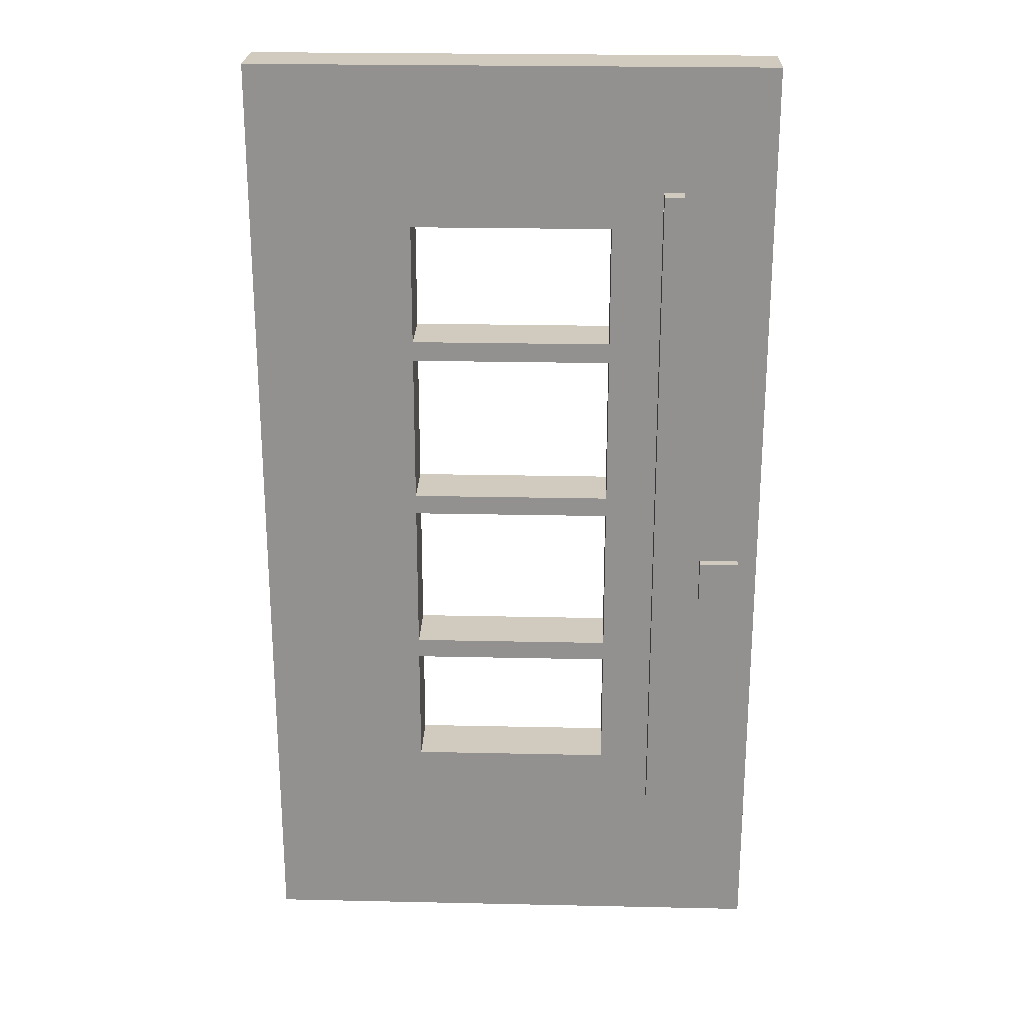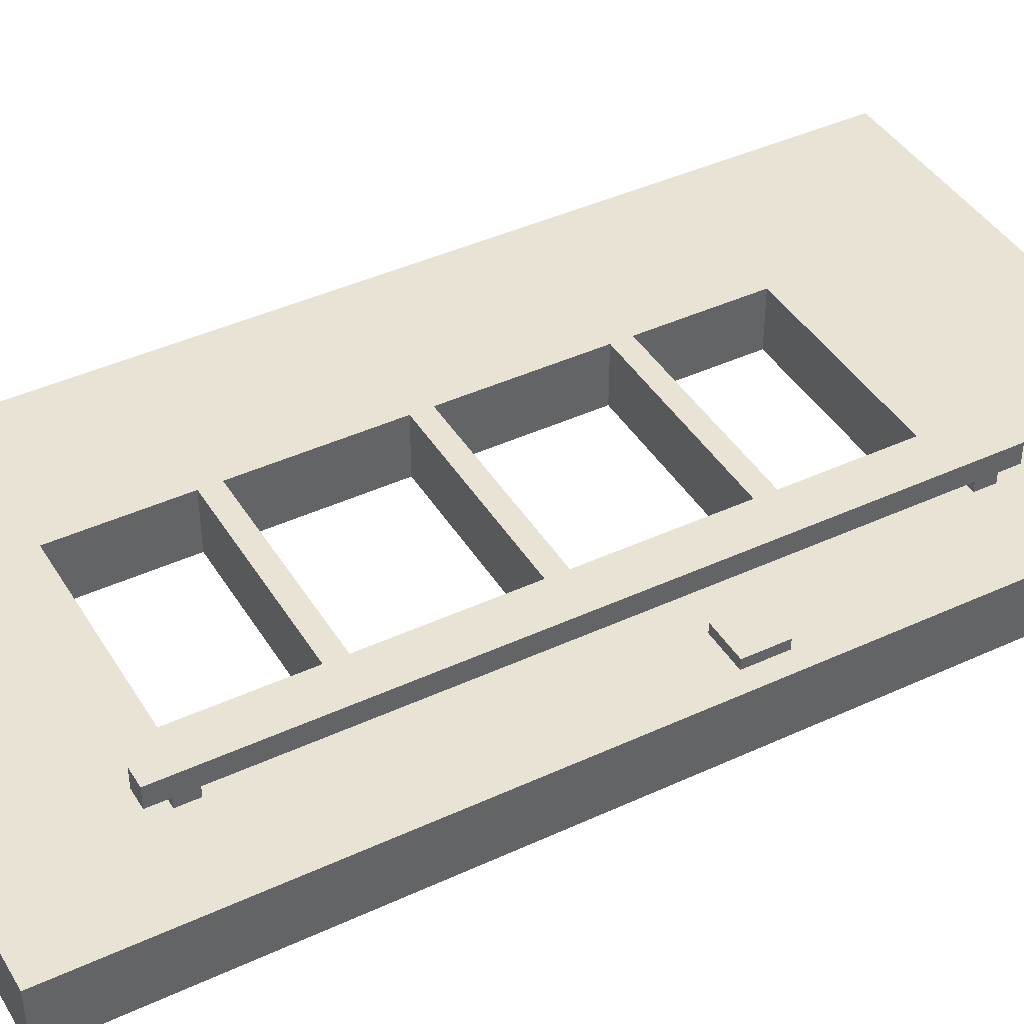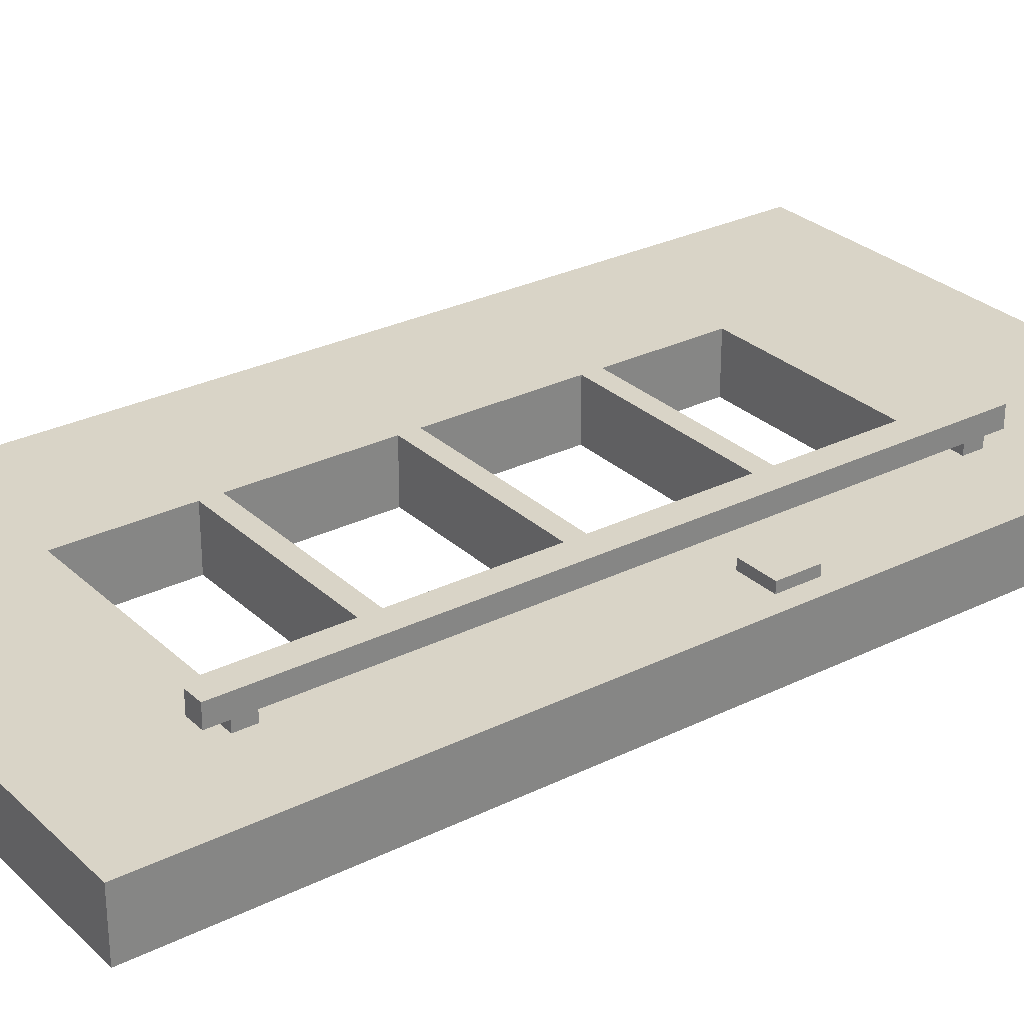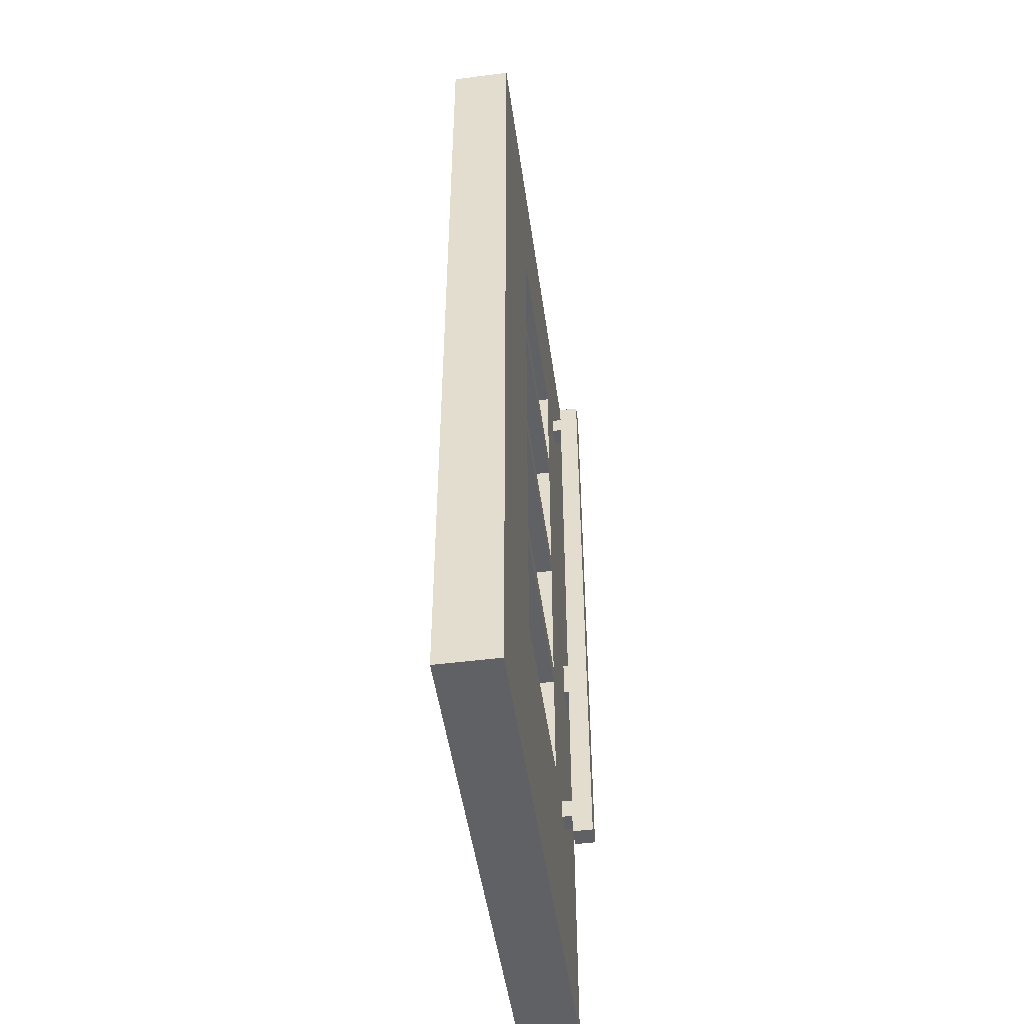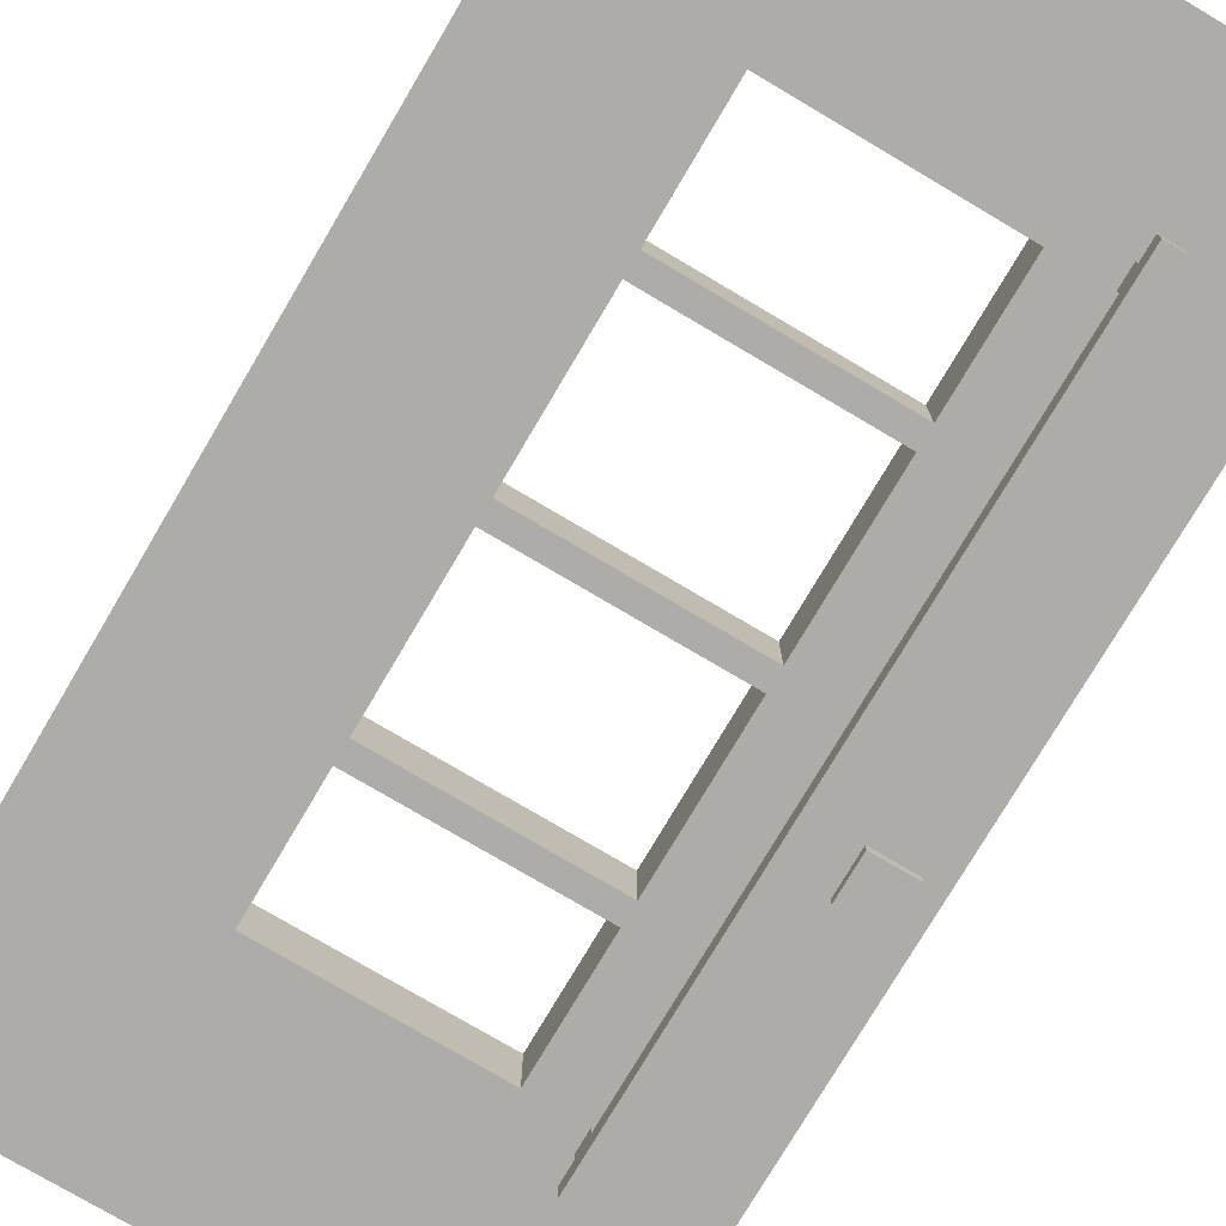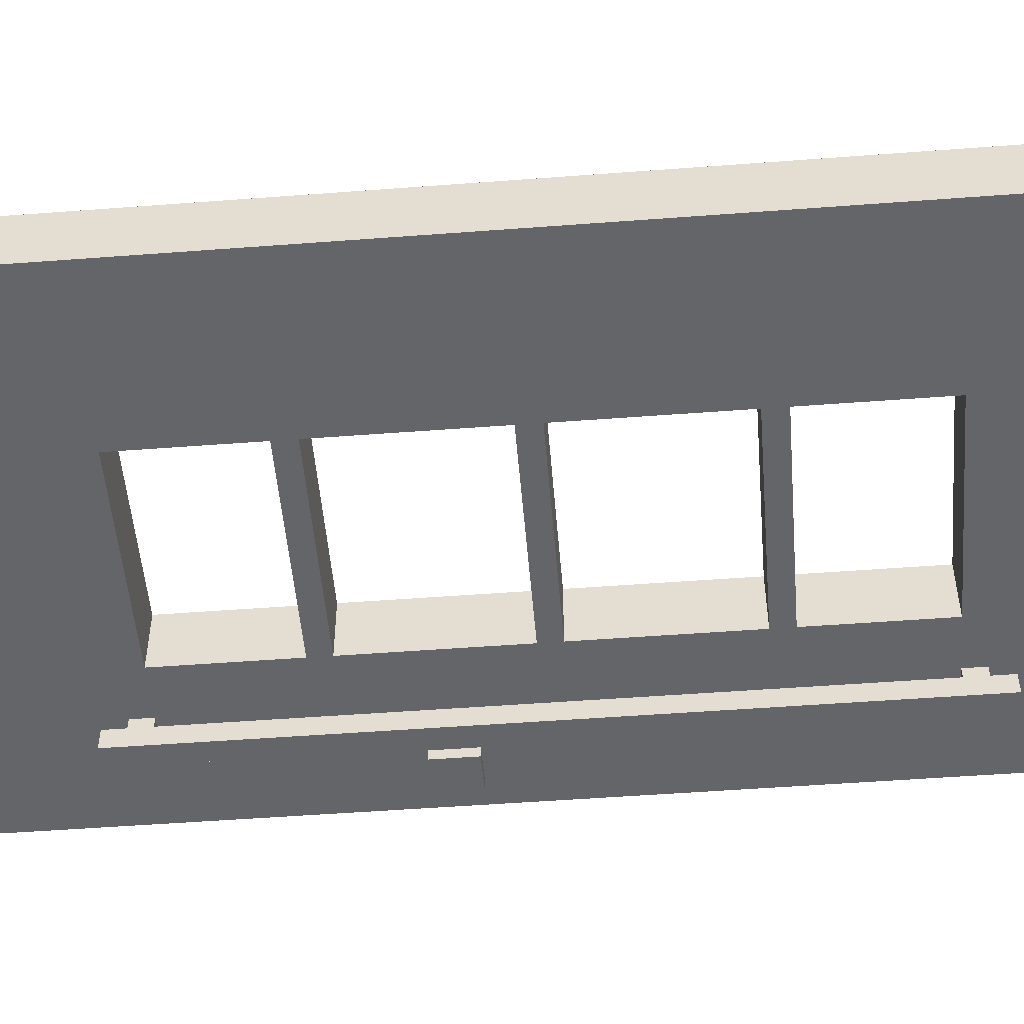
<metadata>
{"format":"obj","ext":"obj","renderer":"f3d","projection":"perspective","resolution":1024,"background":"white","views":[{"elev":23.6,"azim":-177.9,"up":"+Y"},{"elev":42.0,"azim":-119.1,"up":"+Z"},{"elev":28.6,"azim":-126.5,"up":"+Z"},{"elev":-49.1,"azim":98.0,"up":"+Y"},{"elev":-76.6,"azim":149.4,"up":"+Z"},{"elev":-51.6,"azim":94.7,"up":"+Z"}]}
</metadata>
<code>
o Door_01_04.obj
g default
v -0.25 2 -0
v 0.25 2 -0
v -0.25 0.5 -0
v 0.25 0.5 -0
v -0.25 0.5 -0.05
v 0.25 0.5 -0.05
v 0.25 0.5 -0.1
v -0.25 0.5 -0.1
v -0.25 2 -0.05
v 0.25 2 -0.05
v 0.25 2 -0.1
v -0.25 2 -0.1
v -0.425 0.4 0.075
v -0.375 0.4 0.075
v -0.375 0.4 0.025
v -0.425 0.4 0.025
v -0.425 2.1 0.075
v -0.375 2.1 0.075
v -0.375 2.1 0.025
v -0.425 2.1 0.025
v -0.425 2 0.025
v -0.375 2 0.025
v -0.375 2 -0
v -0.425 2 -0
v -0.425 2.05 0.025
v -0.375 2.05 0.025
v -0.375 2.05 -0
v -0.425 2.05 -0
v -0.425 0.45 0.025
v -0.375 0.45 0.025
v -0.375 0.45 -0
v -0.425 0.45 -0
v -0.425 0.5 0.025
v -0.375 0.5 0.025
v -0.375 0.5 -0
v -0.425 0.5 -0
v -0.6 1 0.025
v -0.6 1.1 0.025
v -0.5 1.1 0.025
v -0.5 1 0.025
v -0.6 1 -0
v -0.6 1.1 -0
v -0.5 1.1 -0
v -0.5 1 -0
v 0.5621 2.317 -3.143e-09
v 0.558 0.13 -1.113e-08
v 0.5243 0.1736 -1.227e-08
v 0.5227 2.278 -3.603e-09
v -0.5621 2.317 1.064e-08
v -0.5227 2.278 1.22e-08
v -0.558 0.13 3.289e-09
v -0.5243 0.1736 3.624e-09
v -0.5621 2.317 -0.15
v -0.558 0.13 -0.15
v -0.5243 0.1736 -0.15
v -0.5227 2.278 -0.15
v 0.5621 2.317 -0.15
v 0.5227 2.278 -0.15
v 0.558 0.13 -0.15
v 0.5243 0.1736 -0.15
v 0.25 2 -0.15
v 0.65 2.4 -0.15
v 0.65 2.4 -0
v -0.25 2 -0.15
v -0.65 2.4 -0.15
v -0.65 2.4 -0
v 0.25 0.5 -0.15
v 0.65 0 -0.15
v 0.65 0 -0
v -0.25 0.5 -0.15
v -0.65 0 -0.15
v -0.65 0 -0
v -0.25 1.65 -0
v 0.25 1.65 -0
v 0.25 1.65 -0.15
v -0.25 1.65 -0.15
v -0.25 1.7 -0
v 0.25 1.7 -0
v 0.25 1.7 -0.15
v -0.25 1.7 -0.15
v -0.25 0.8 -7.451e-10
v 0.25 0.8 -7.451e-10
v 0.25 0.8 -0.15
v -0.25 0.8 -0.15
v -0.25 0.85 -7.451e-10
v 0.25 0.85 -7.451e-10
v 0.25 0.85 -0.15
v -0.25 0.85 -0.15
v -0.25 1.225 -7.451e-10
v 0.25 1.225 -7.451e-10
v 0.25 1.225 -0.15
v -0.25 1.225 -0.15
v -0.25 1.275 -7.451e-10
v 0.25 1.275 -7.451e-10
v 0.25 1.275 -0.15
v -0.25 1.275 -0.15
v -0.375 0.4 -0.225
v -0.425 0.4 -0.225
v -0.425 0.4 -0.175
v -0.375 0.4 -0.175
v -0.375 2.1 -0.225
v -0.425 2.1 -0.225
v -0.425 2.1 -0.175
v -0.375 2.1 -0.175
v -0.375 2 -0.175
v -0.425 2 -0.175
v -0.425 2 -0.15
v -0.375 2 -0.15
v -0.375 2.05 -0.175
v -0.425 2.05 -0.175
v -0.425 2.05 -0.15
v -0.375 2.05 -0.15
v -0.375 0.45 -0.175
v -0.425 0.45 -0.175
v -0.425 0.45 -0.15
v -0.375 0.45 -0.15
v -0.375 0.5 -0.175
v -0.425 0.5 -0.175
v -0.425 0.5 -0.15
v -0.375 0.5 -0.15
v -0.5 1 -0.175
v -0.5 1.1 -0.175
v -0.6 1.1 -0.175
v -0.6 1 -0.175
v -0.5 1 -0.15
v -0.5 1.1 -0.15
v -0.6 1.1 -0.15
v -0.6 1 -0.15
g SU_COLOR
f 71 68 69 72
f 68 62 63 69
f 66 65 71 72
f 63 62 65 66
f 61 67 4 2
f 64 61 2 1
f 70 64 1 3
f 67 70 3 4
g SU_GLASS
f 6 10 9 5
f 12 11 7 8
g SU_COLOR
f 16 15 14 13
f 14 18 17 13
f 15 19 18 14
f 20 19 15 16
f 17 20 16 13
f 18 19 20 17
f 24 23 22 21
f 23 27 26 22
f 25 28 24 21
f 26 27 28 25
f 32 31 30 29
f 31 35 34 30
f 33 36 32 29
f 34 35 36 33
f 40 39 38 37
f 38 42 41 37
f 39 43 42 38
f 44 43 39 40
f 41 44 40 37
f 46 69 63 45
f 45 63 66 49
f 50 1 2 48
f 49 66 72 51
f 51 72 69 46
f 47 4 3 52
f 47 46 45 48
f 52 51 46 47
f 48 45 49 50
f 50 49 51 52
f 54 71 65 53
f 53 65 62 57
f 58 61 64 56
f 57 62 68 59
f 59 68 71 54
f 55 70 67 60
f 55 54 53 56
f 60 59 54 55
f 56 53 57 58
f 58 57 59 60
f 76 75 74 73
f 74 78 77 73
f 80 79 75 76
f 78 79 80 77
f 84 83 82 81
f 82 86 85 81
f 88 87 83 84
f 86 87 88 85
f 92 91 90 89
f 90 94 93 89
f 96 95 91 92
f 94 95 96 93
f 56 70 55
f 56 64 70
f 61 58 67
f 67 58 60
f 48 4 47
f 48 2 4
f 1 50 3
f 3 50 52
f 100 99 98 97
f 98 102 101 97
f 99 103 102 98
f 104 103 99 100
f 101 104 100 97
f 102 103 104 101
f 108 107 106 105
f 107 111 110 106
f 109 112 108 105
f 110 111 112 109
f 116 115 114 113
f 115 119 118 114
f 117 120 116 113
f 118 119 120 117
f 124 123 122 121
f 122 126 125 121
f 123 127 126 122
f 128 127 123 124
f 125 128 124 121

</code>
